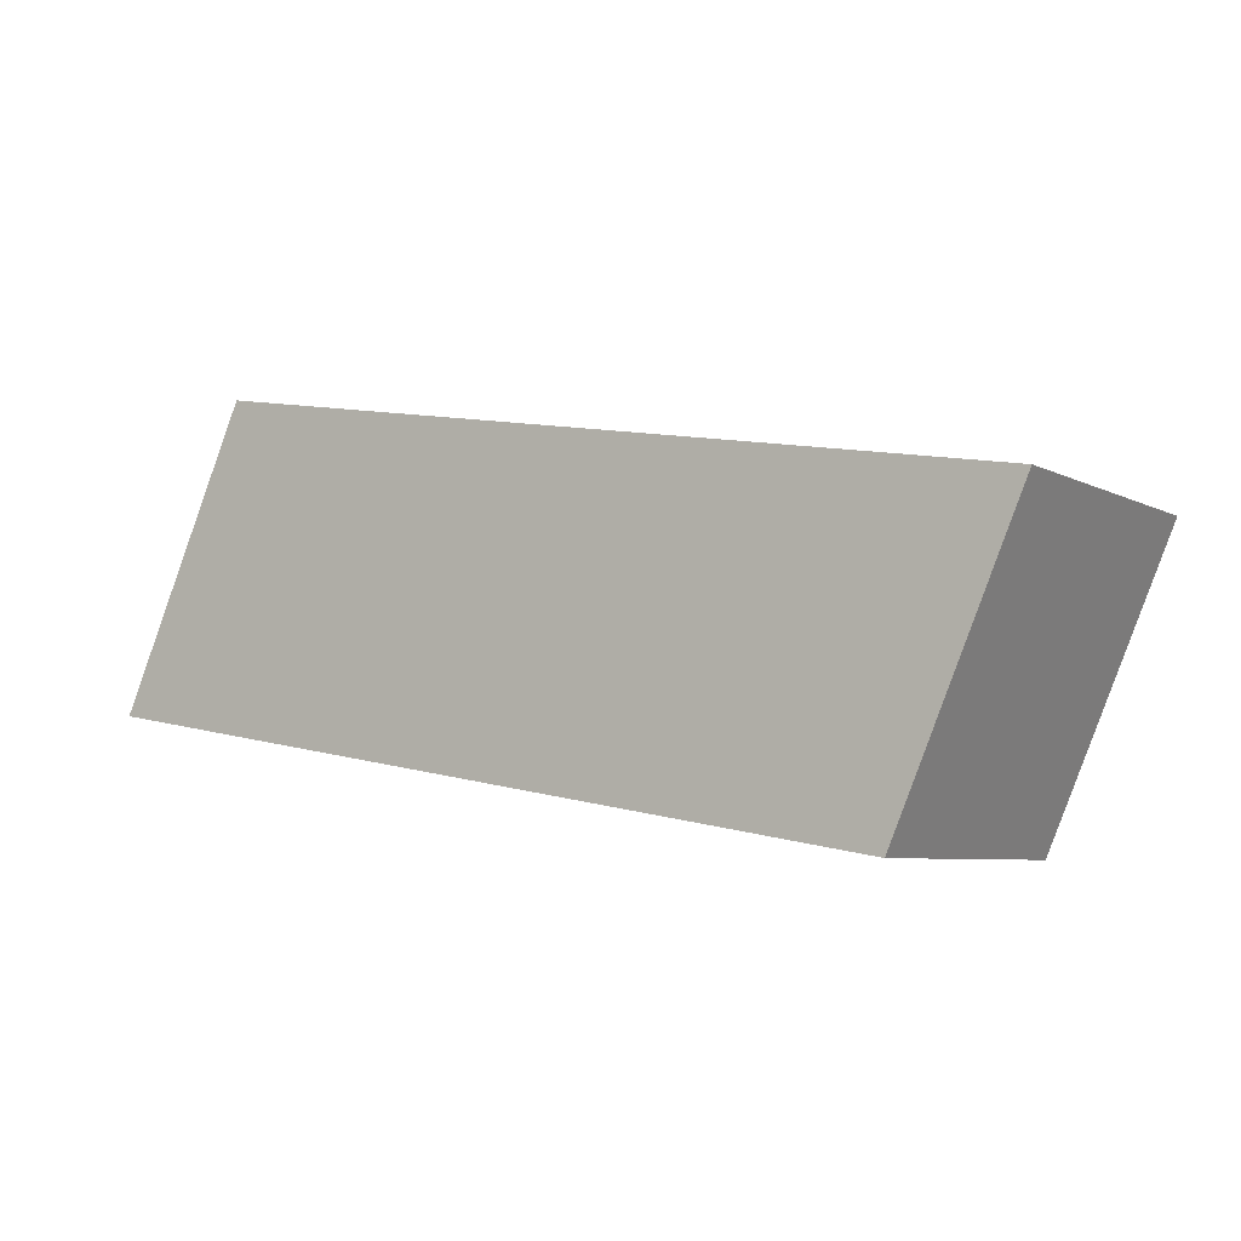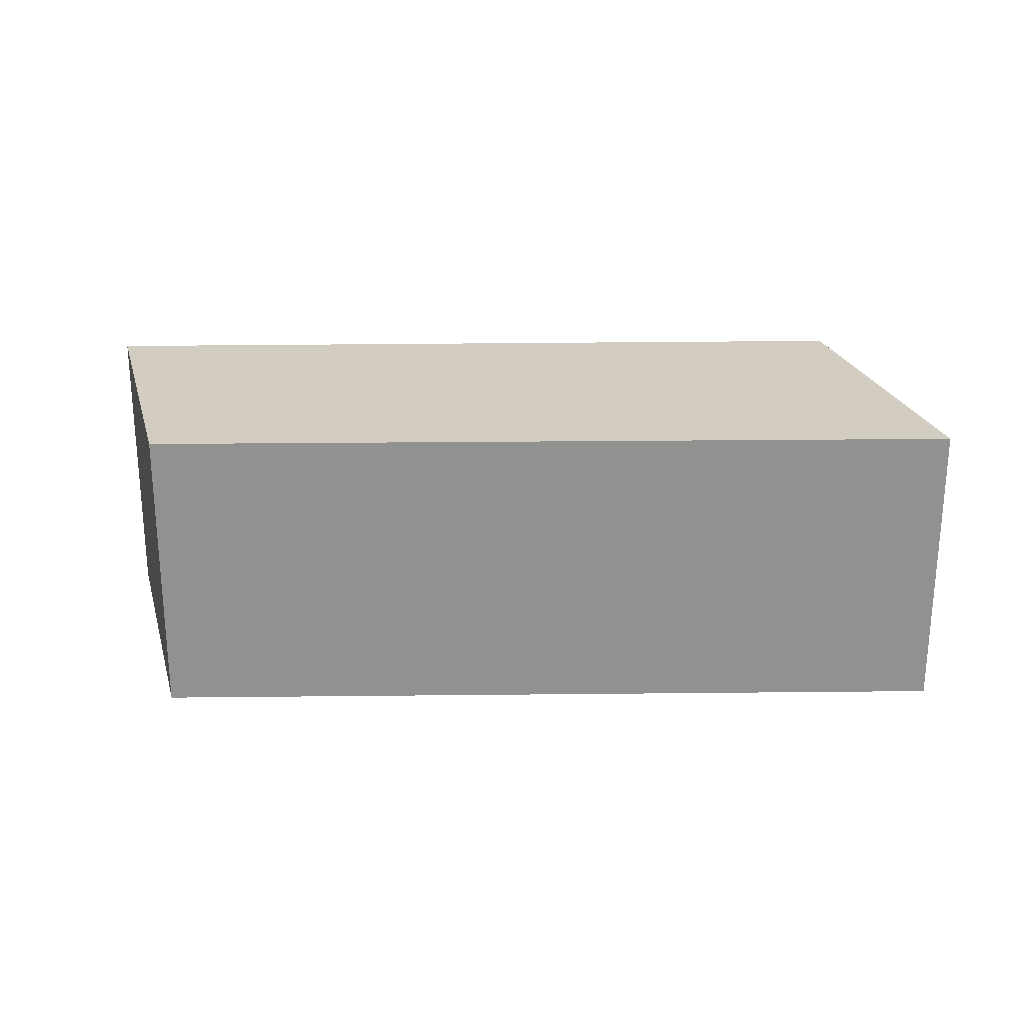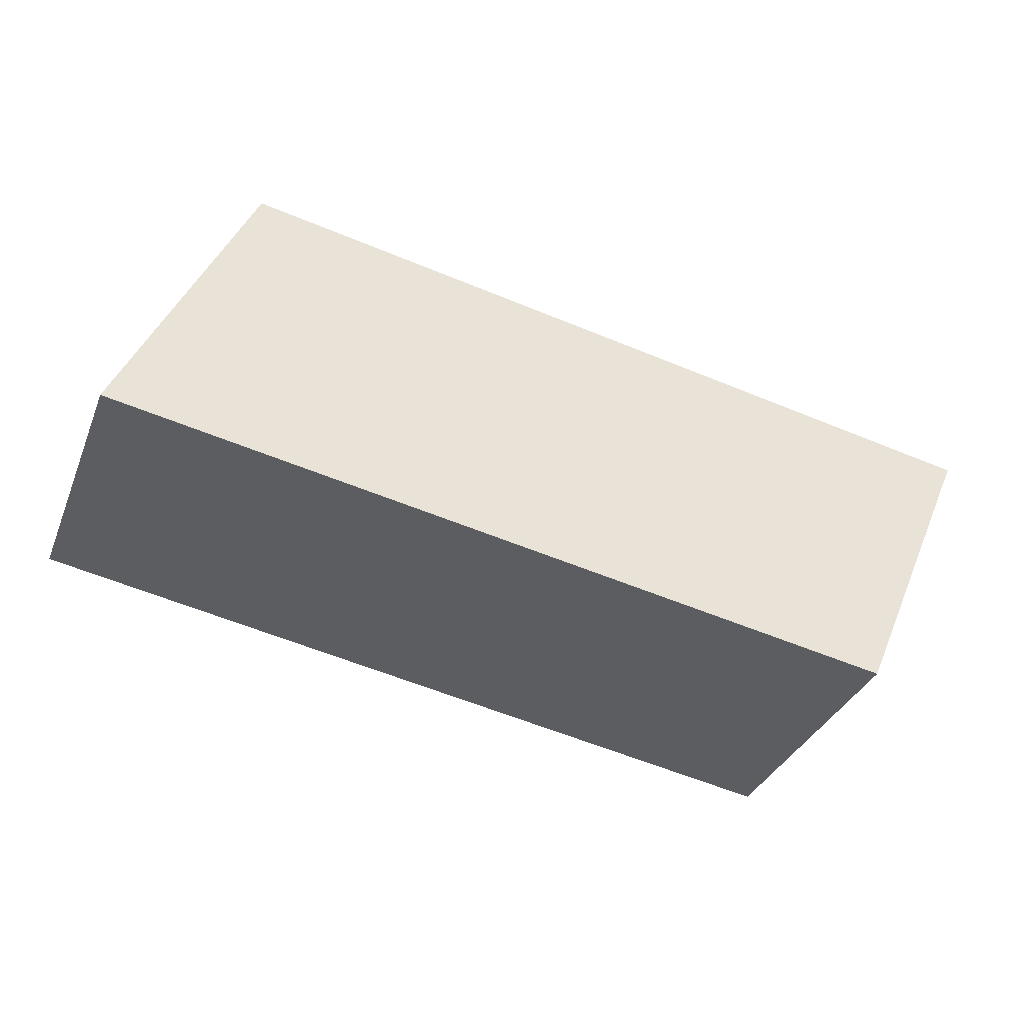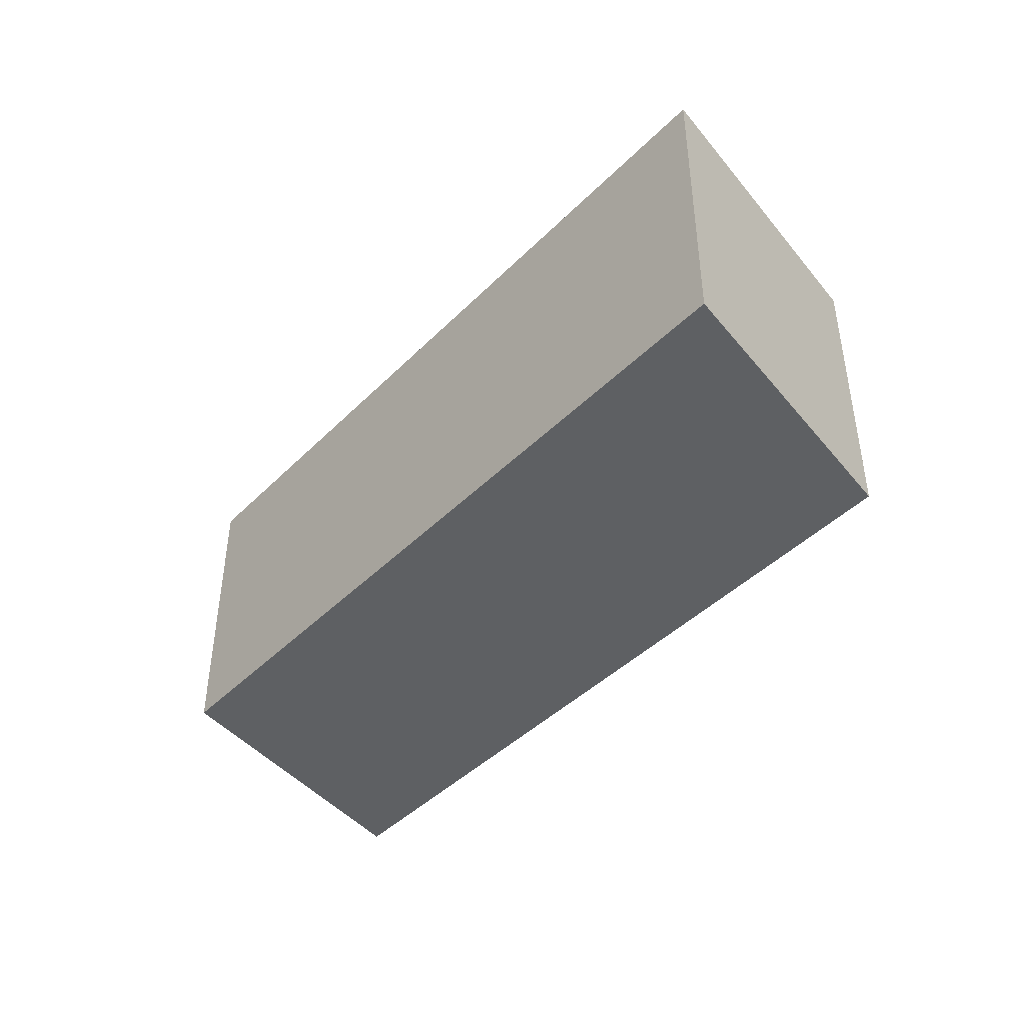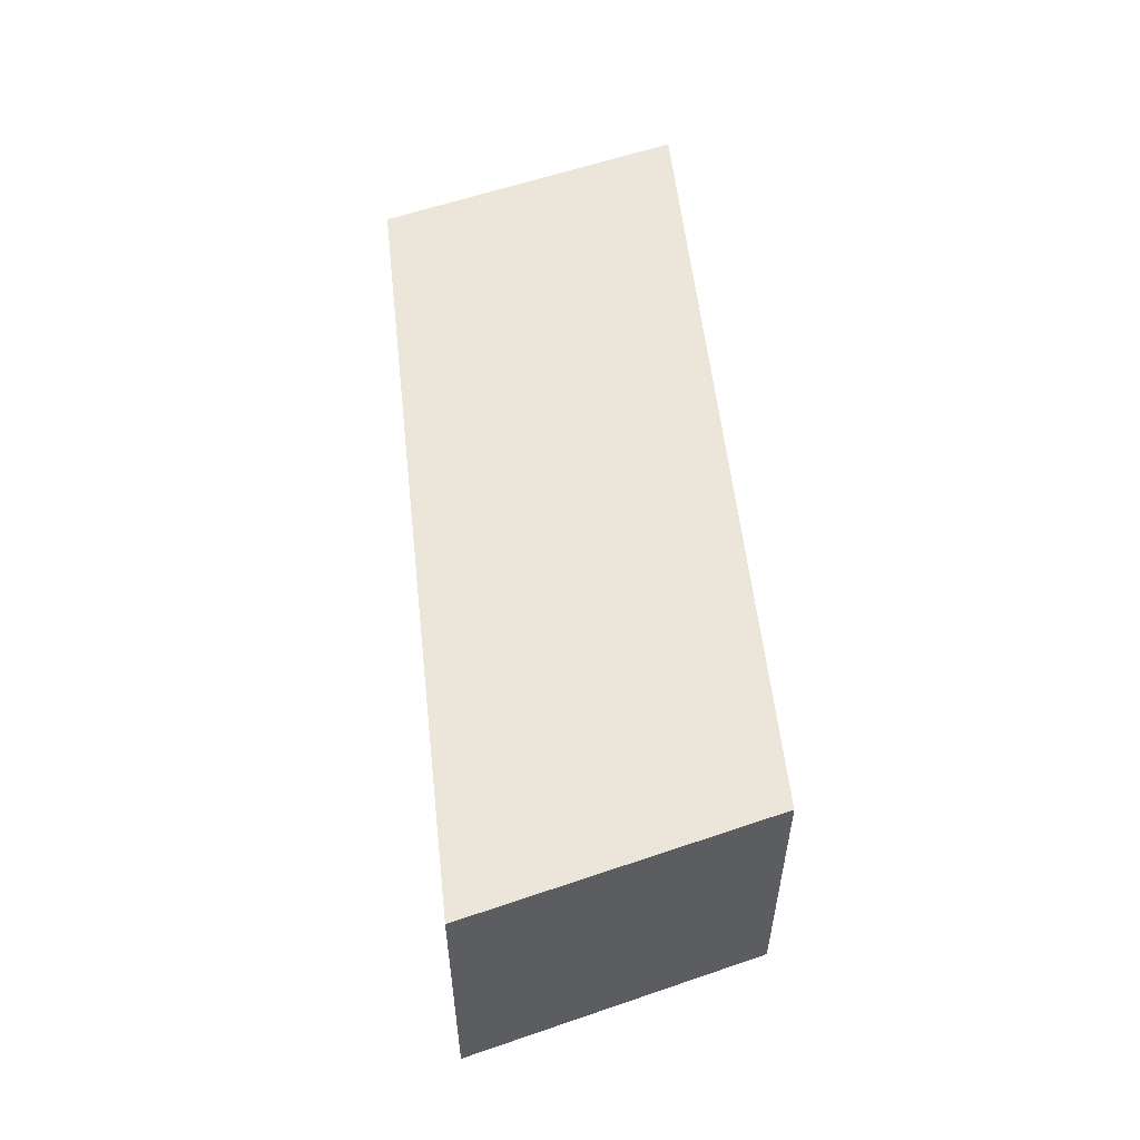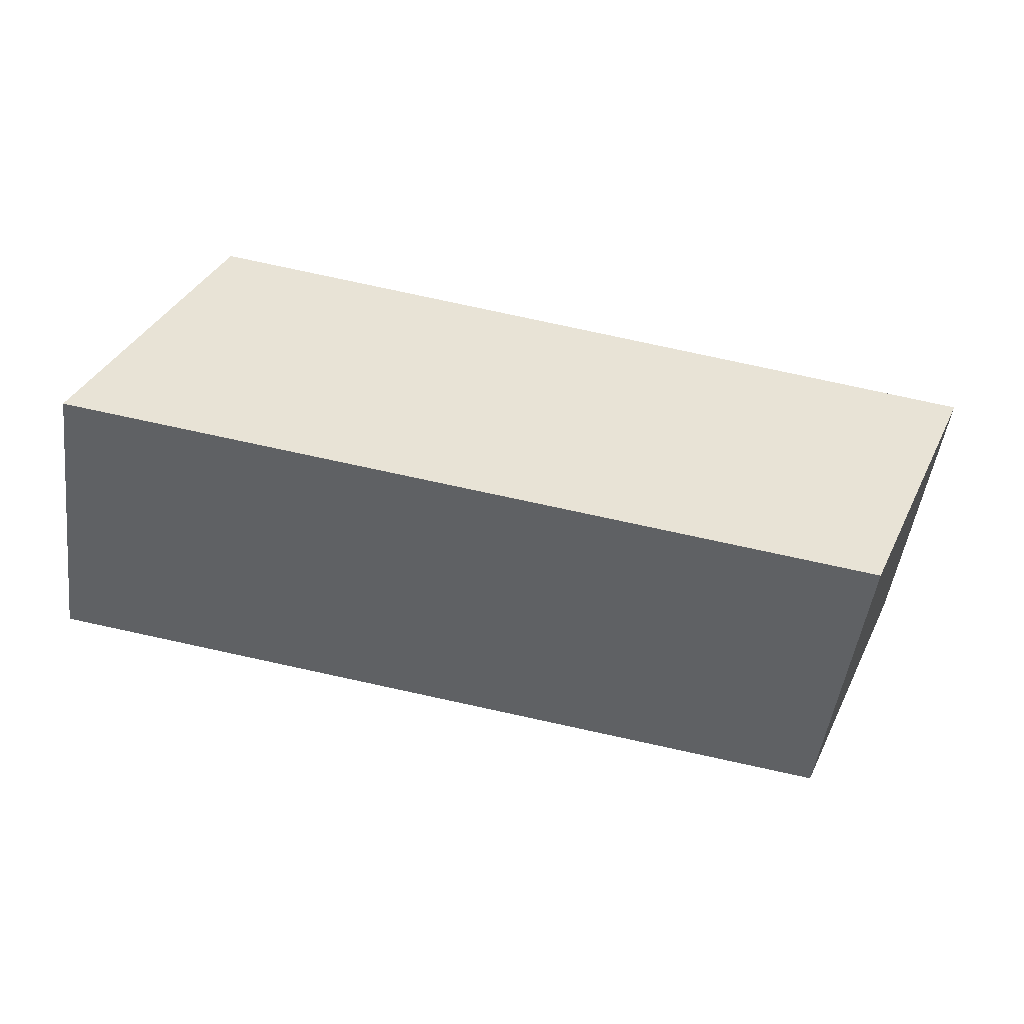
<metadata>
{"format":"obj","ext":"obj","renderer":"f3d","projection":"perspective","resolution":1024,"background":"white","views":[{"elev":-6.3,"azim":34.1,"up":"+Z"},{"elev":24.3,"azim":-171.3,"up":"+Y"},{"elev":-34.9,"azim":-20.4,"up":"+Z"},{"elev":-42.5,"azim":59.6,"up":"+Y"},{"elev":55.1,"azim":93.7,"up":"+Y"},{"elev":-49.3,"azim":-7.4,"up":"+Z"}]}
</metadata>
<code>
v  7.919 2.574 0.913
v  1.148 2.574 2.527
v  8.088 2.574 1.301
v  6.999 2.574 -1.196
v  0 2.574 1.576e-16
v  8.088 -7.966e-17 1.301
v  6.999 7.323e-17 -1.196
v  7.919 -5.591e-17 0.913
v  0 0 0
v  1.148 -1.547e-16 2.527
g defaultobject
f 1 2 3
f 2 1 4
f 2 4 5
f 6 1 3
f 1 6 4
f 4 6 7
f 7 6 8
f 7 5 4
f 5 7 9
f 9 2 5
f 2 9 10
f 10 3 2
f 3 10 6
f 10 8 6
f 8 10 7
f 7 10 9

</code>
